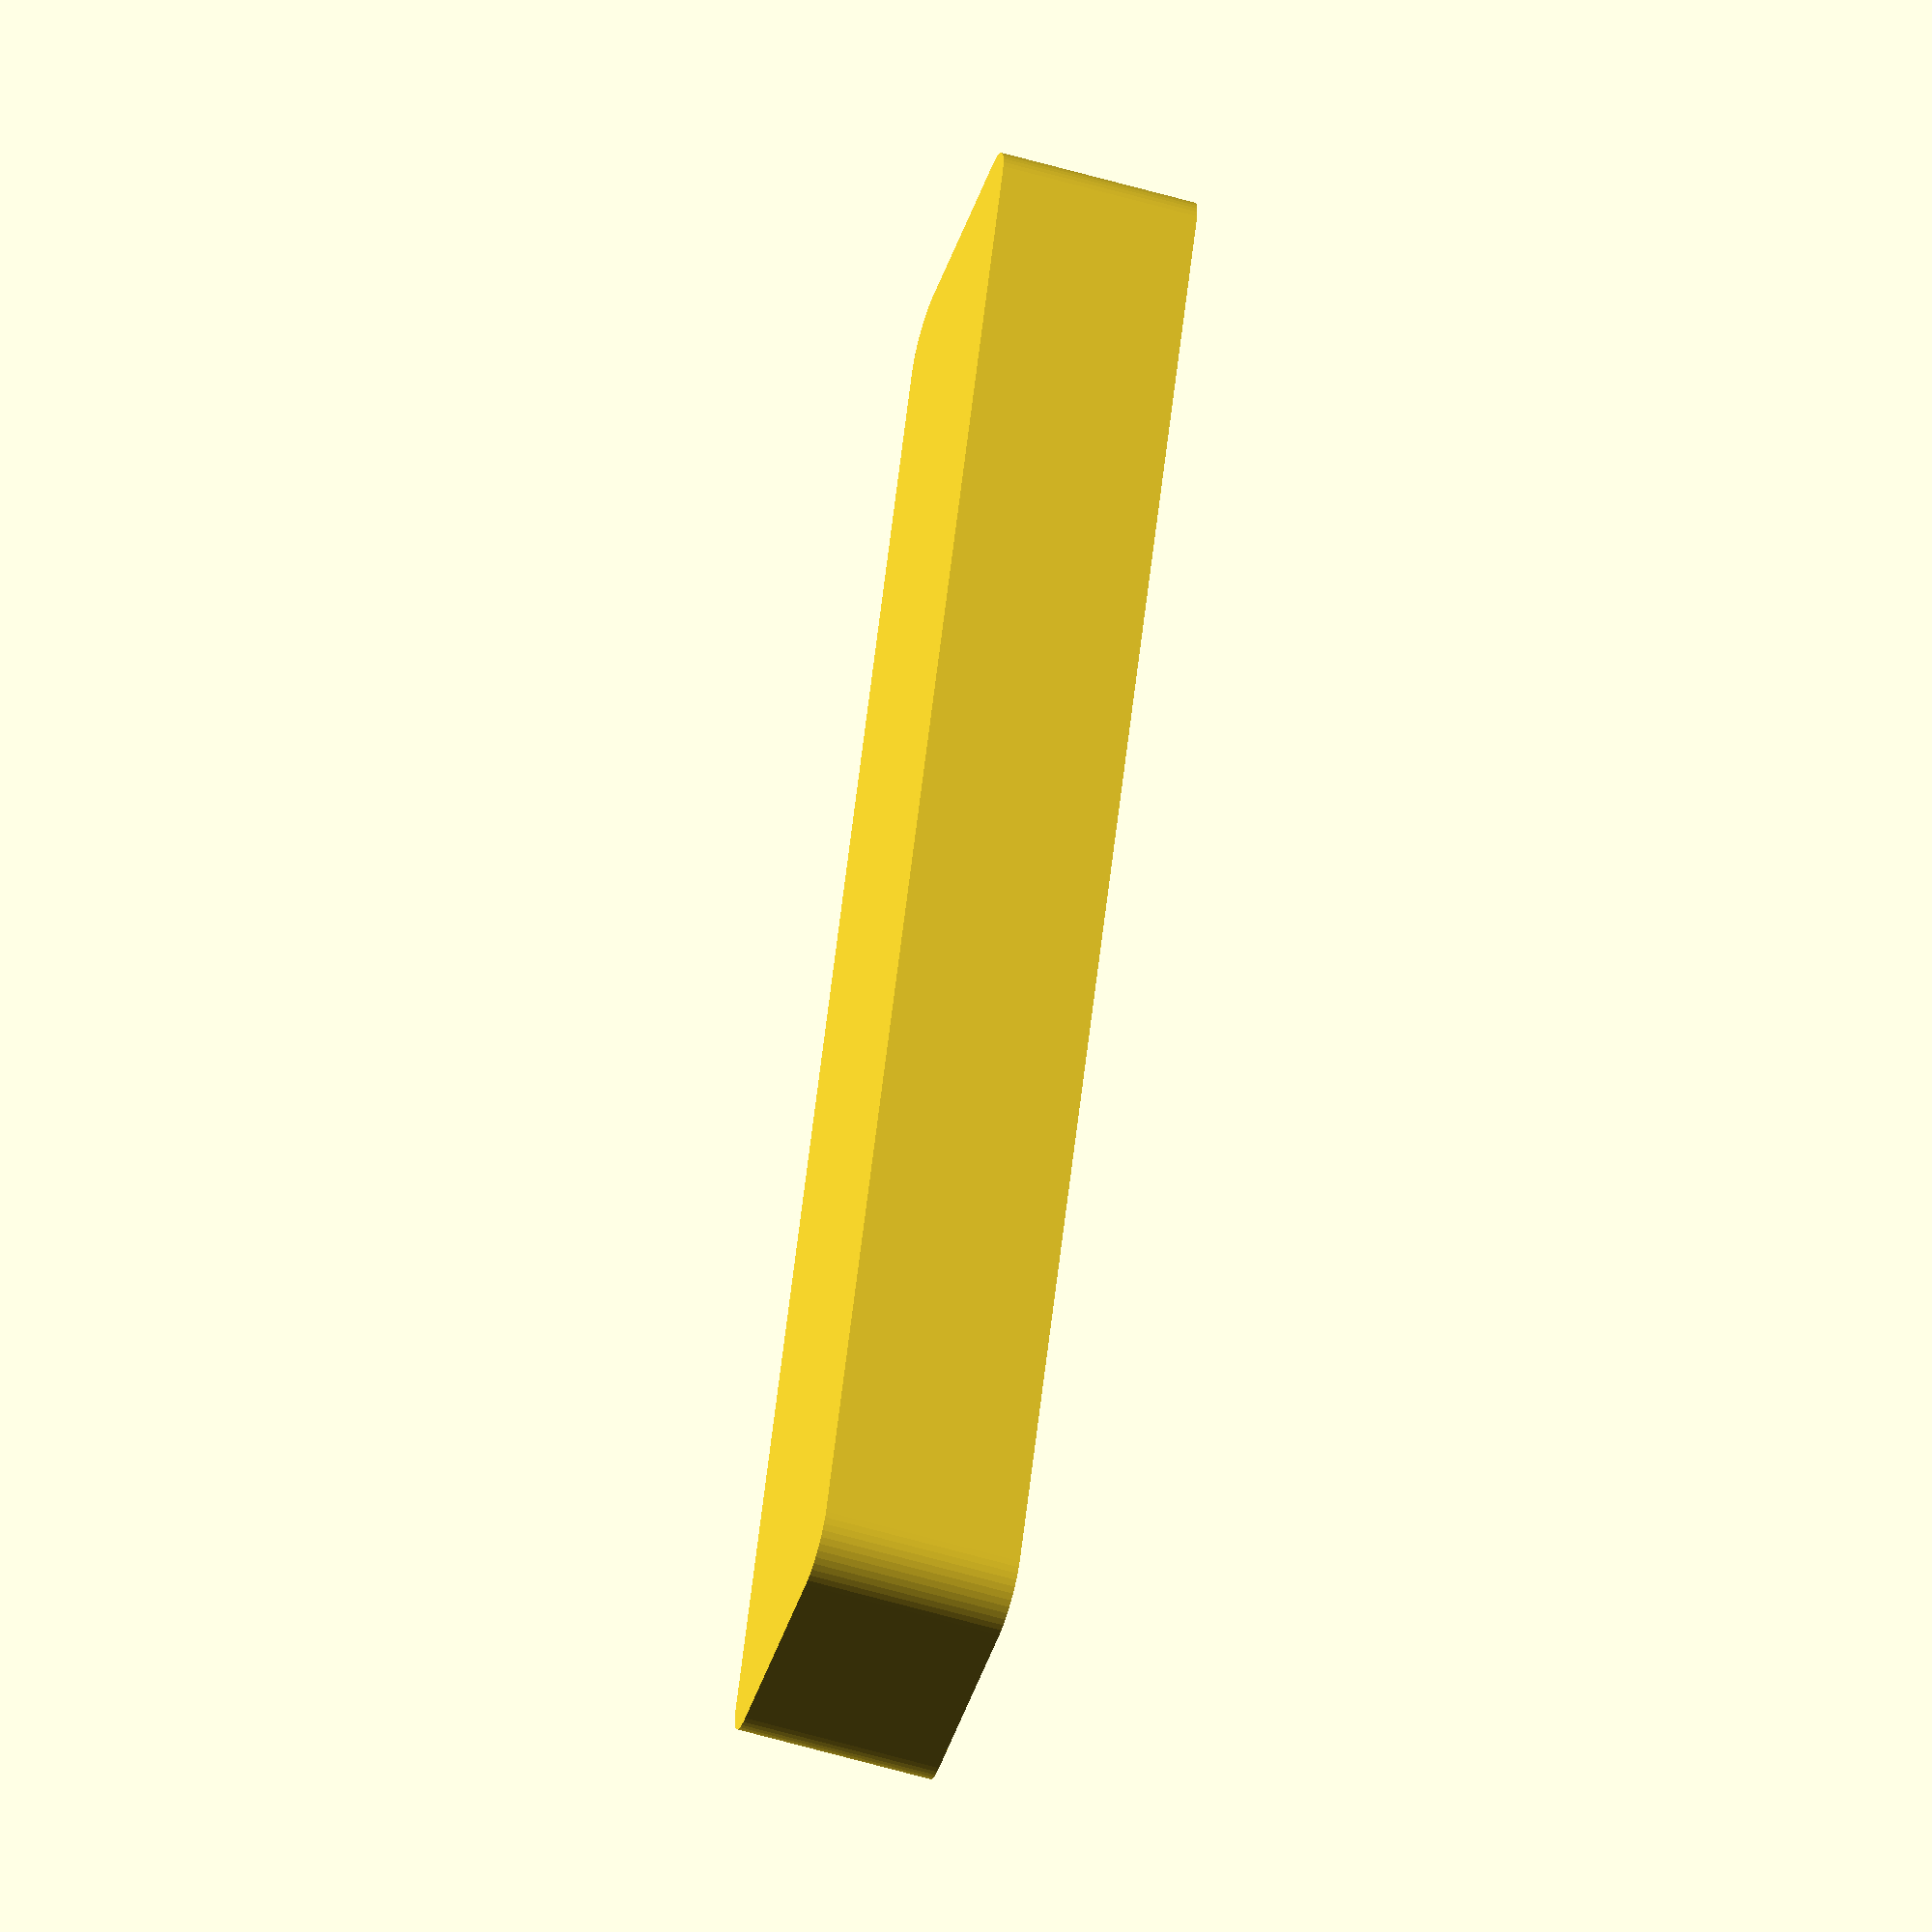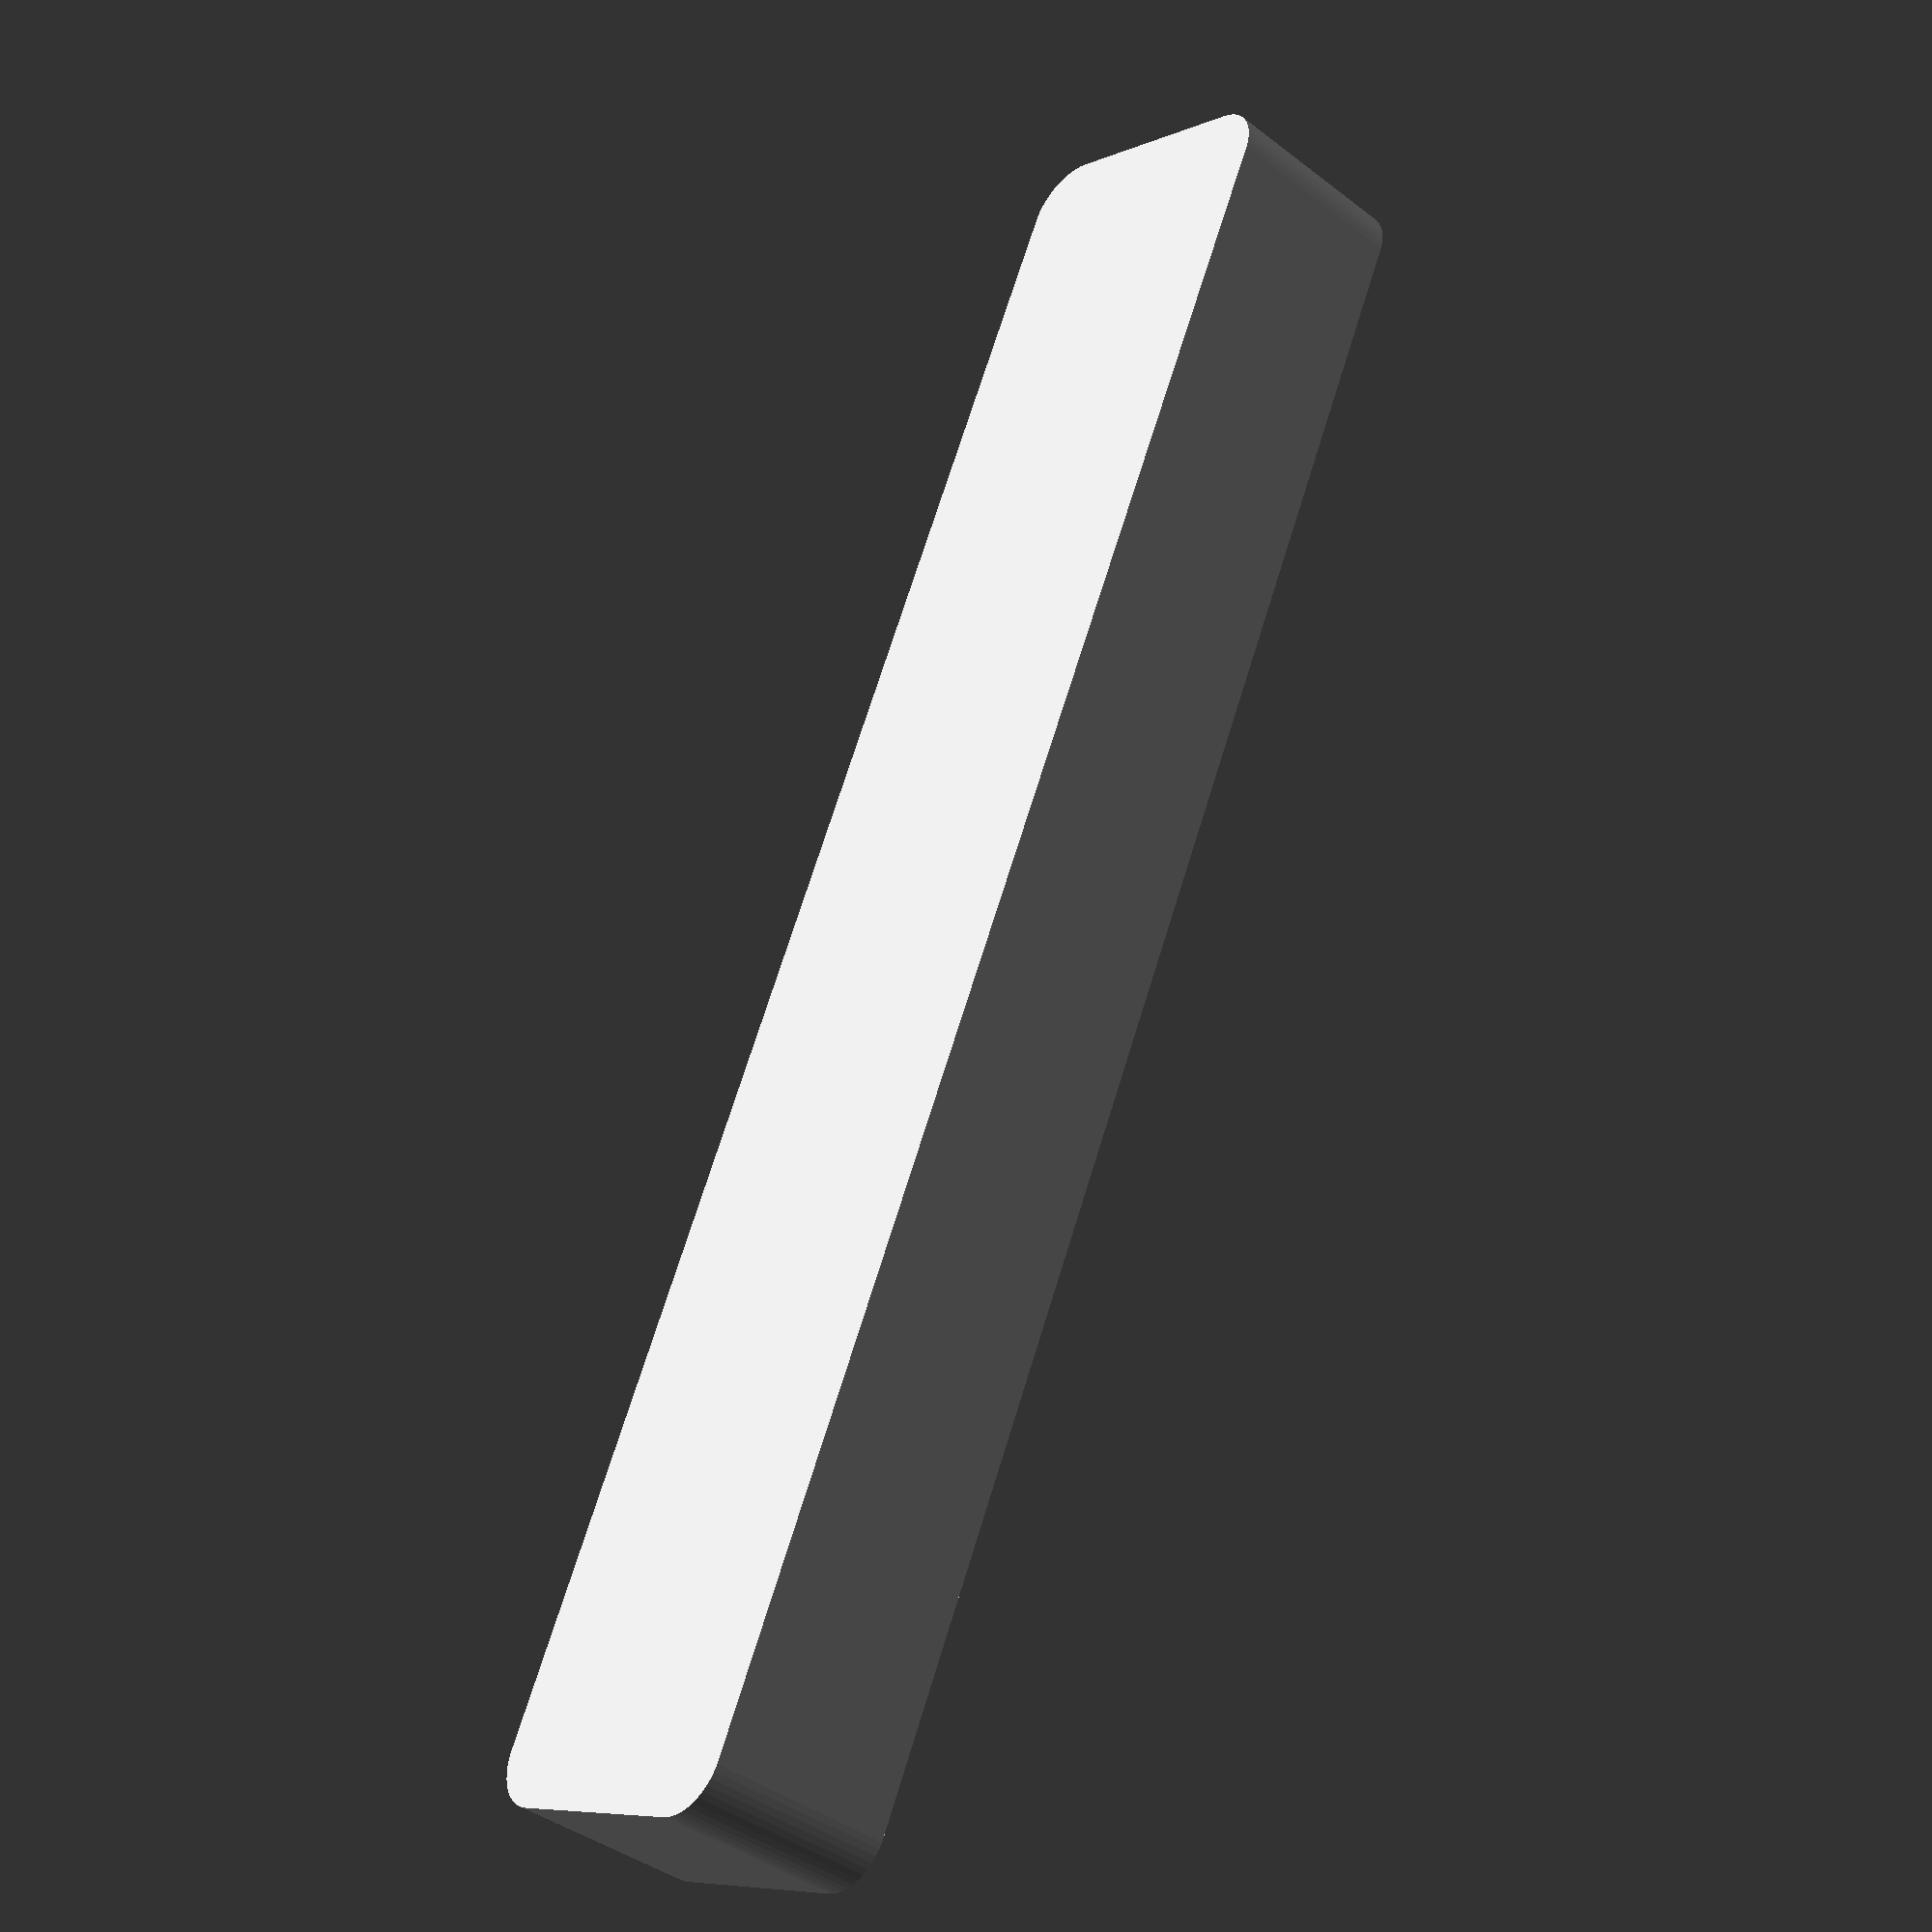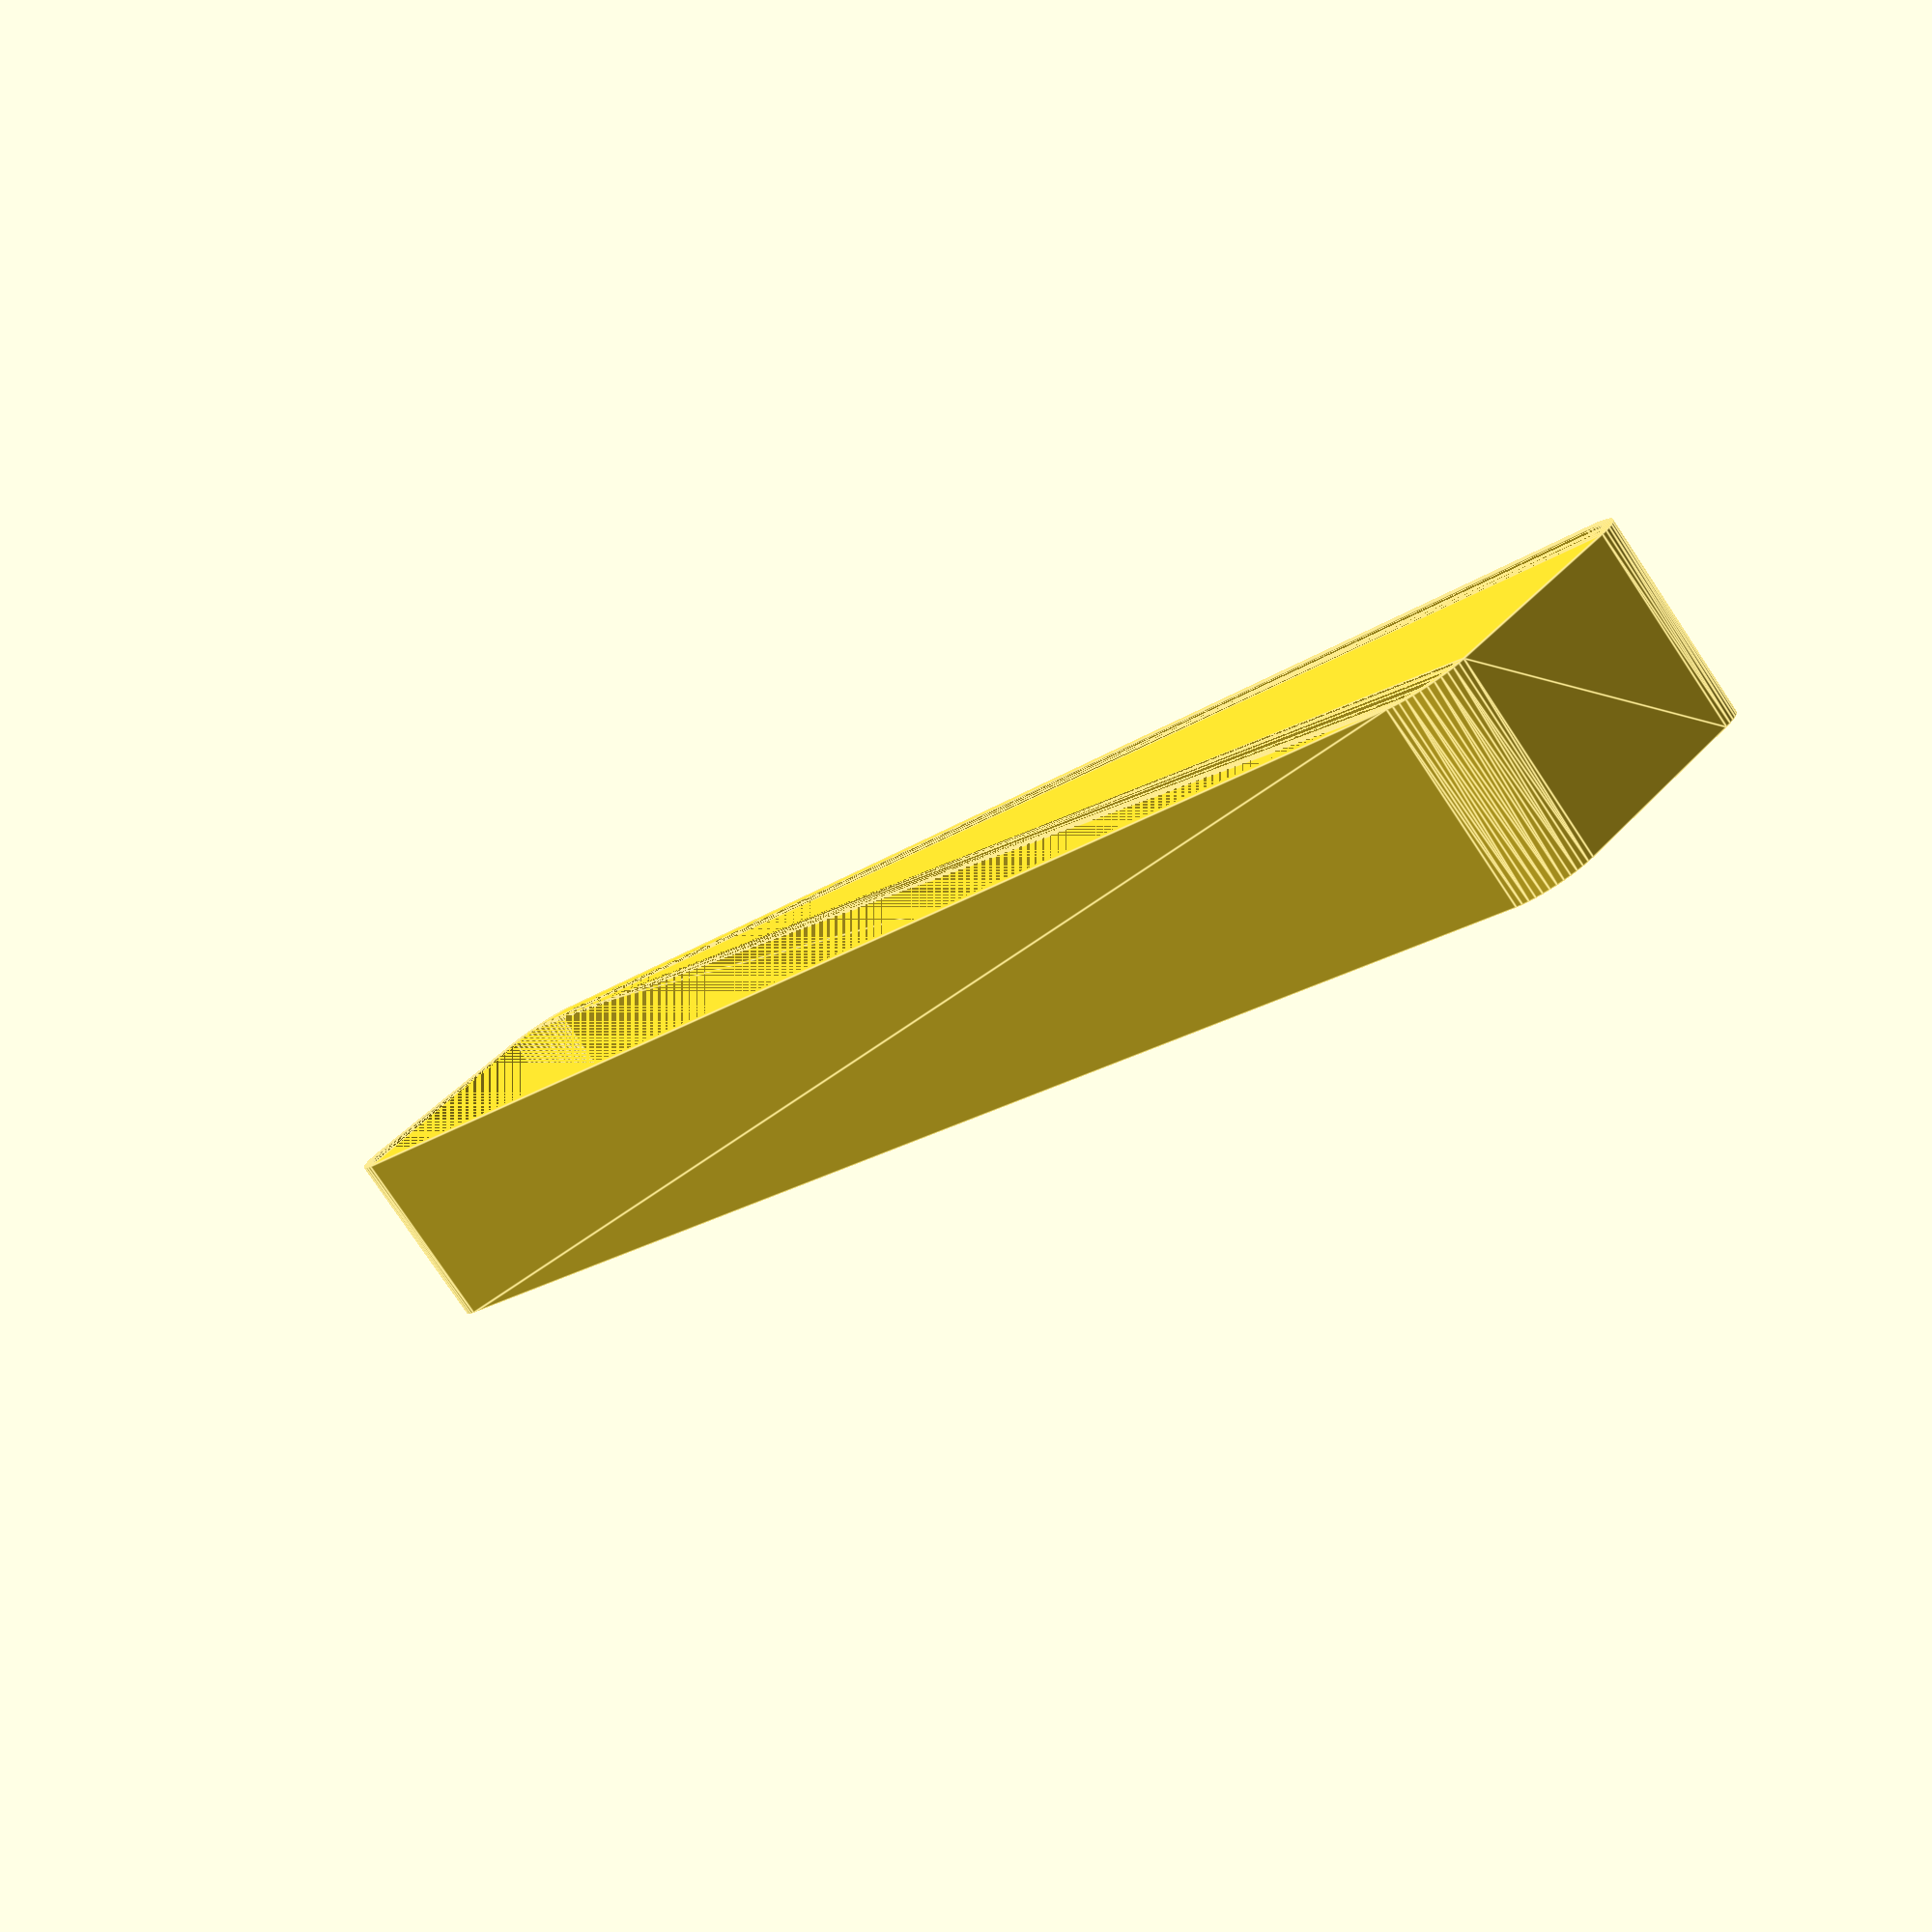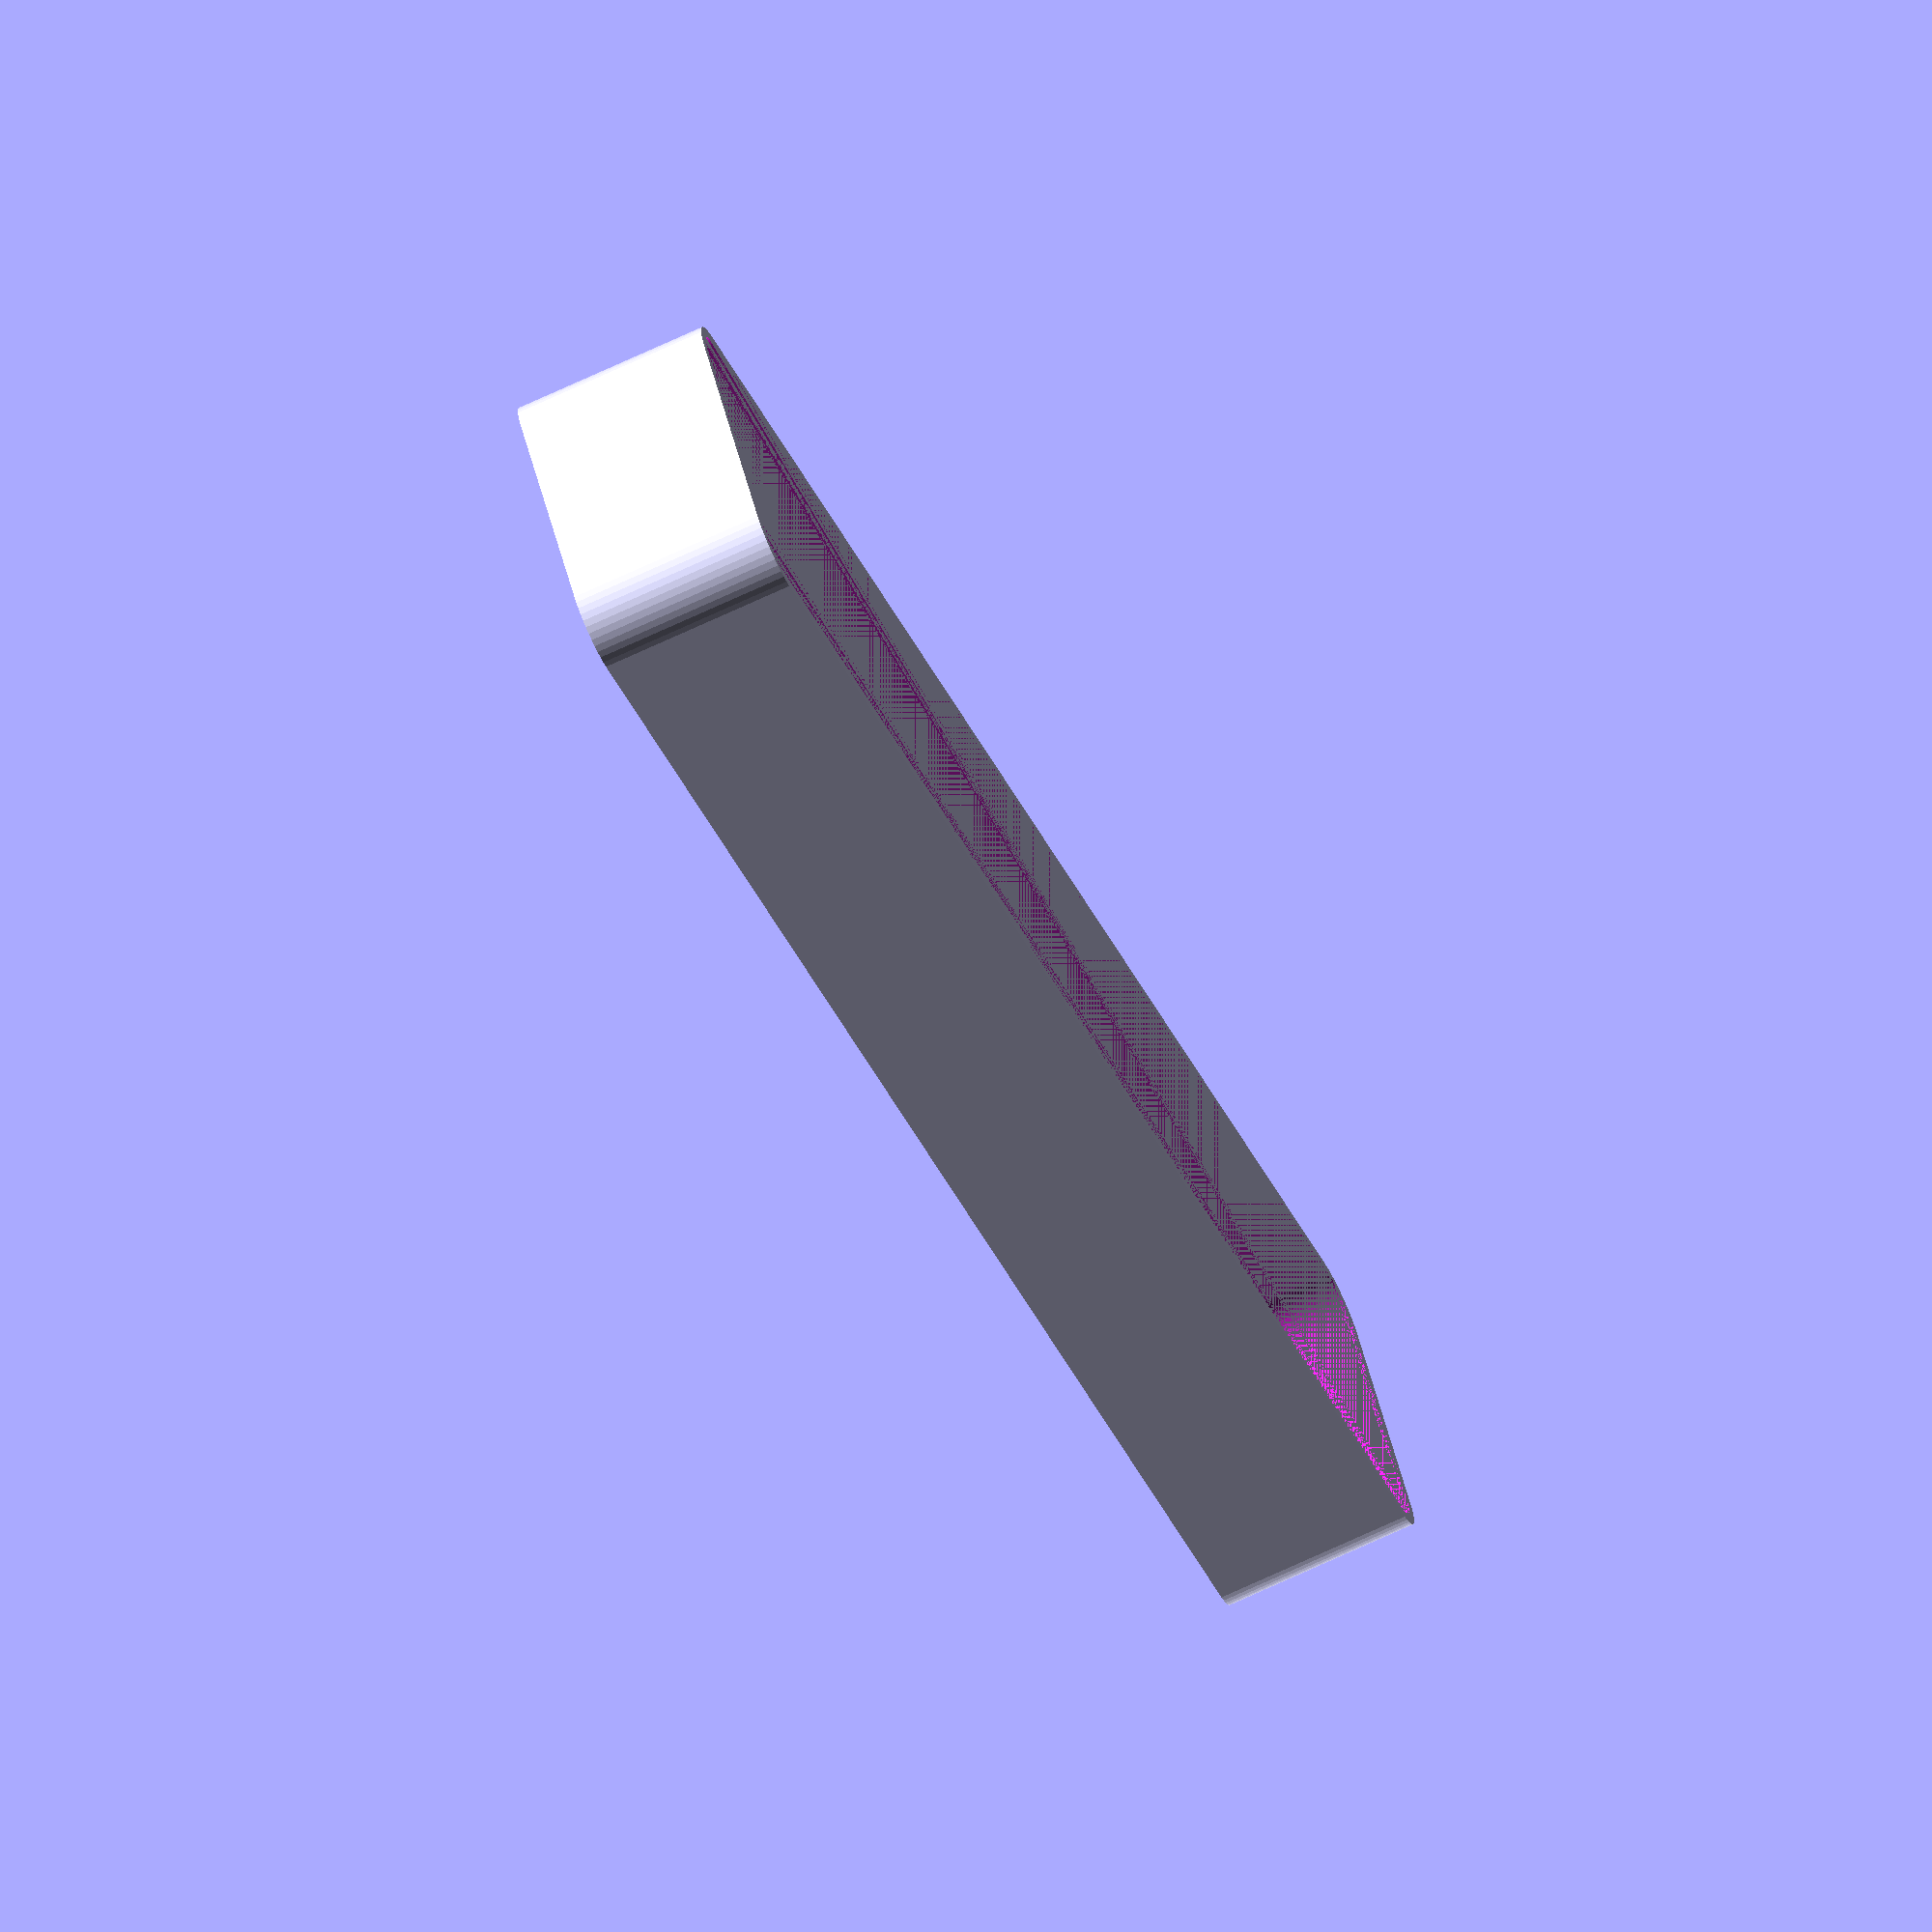
<openscad>
$fn = 50;


difference() {
	union() {
		hull() {
			translate(v = [-77.5000000000, 10.0000000000, 0]) {
				cylinder(h = 18, r = 5);
			}
			translate(v = [77.5000000000, 10.0000000000, 0]) {
				cylinder(h = 18, r = 5);
			}
			translate(v = [-77.5000000000, -10.0000000000, 0]) {
				cylinder(h = 18, r = 5);
			}
			translate(v = [77.5000000000, -10.0000000000, 0]) {
				cylinder(h = 18, r = 5);
			}
		}
	}
	union() {
		translate(v = [0, 0, 2]) {
			hull() {
				translate(v = [-77.5000000000, 10.0000000000, 0]) {
					cylinder(h = 16, r = 4);
				}
				translate(v = [77.5000000000, 10.0000000000, 0]) {
					cylinder(h = 16, r = 4);
				}
				translate(v = [-77.5000000000, -10.0000000000, 0]) {
					cylinder(h = 16, r = 4);
				}
				translate(v = [77.5000000000, -10.0000000000, 0]) {
					cylinder(h = 16, r = 4);
				}
			}
		}
	}
}
</openscad>
<views>
elev=59.4 azim=249.4 roll=253.3 proj=o view=wireframe
elev=40.0 azim=244.9 roll=226.4 proj=p view=wireframe
elev=259.5 azim=45.7 roll=146.3 proj=p view=edges
elev=70.9 azim=326.4 roll=295.0 proj=o view=solid
</views>
